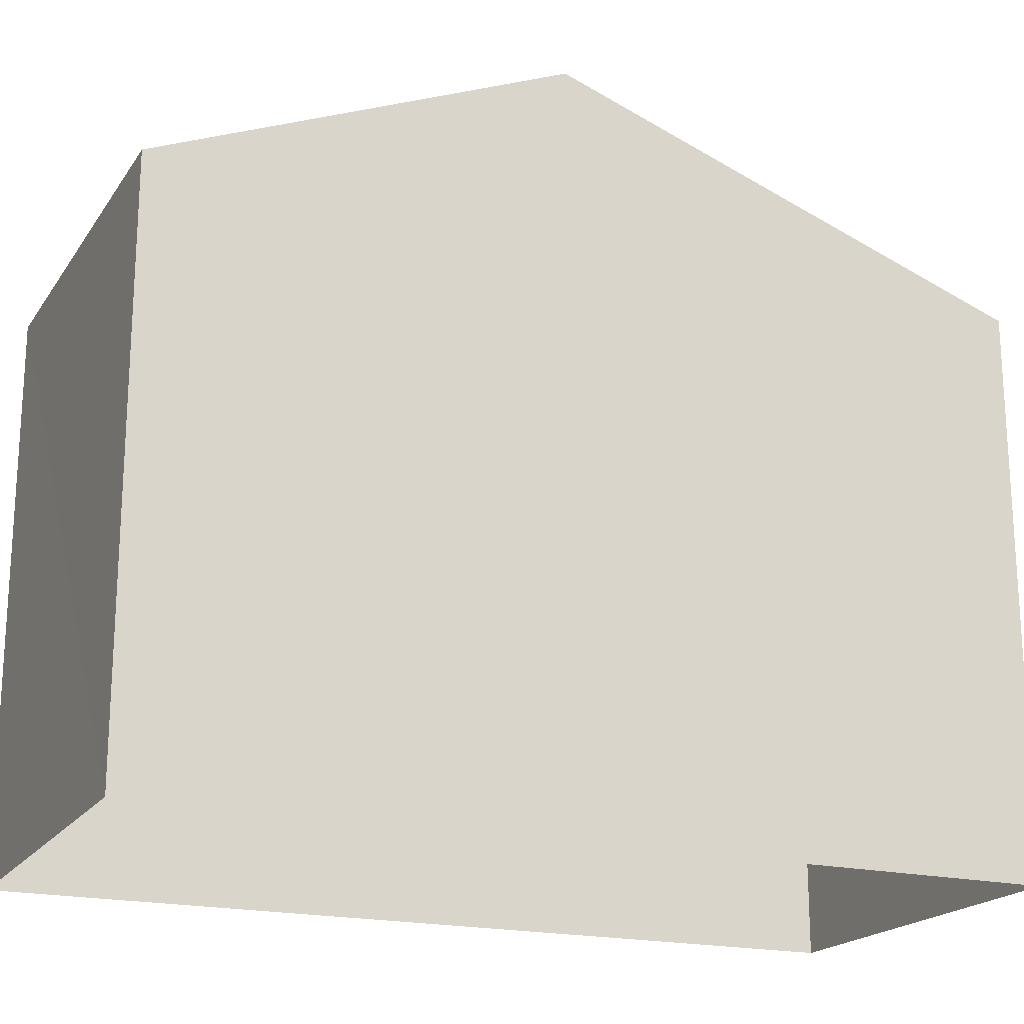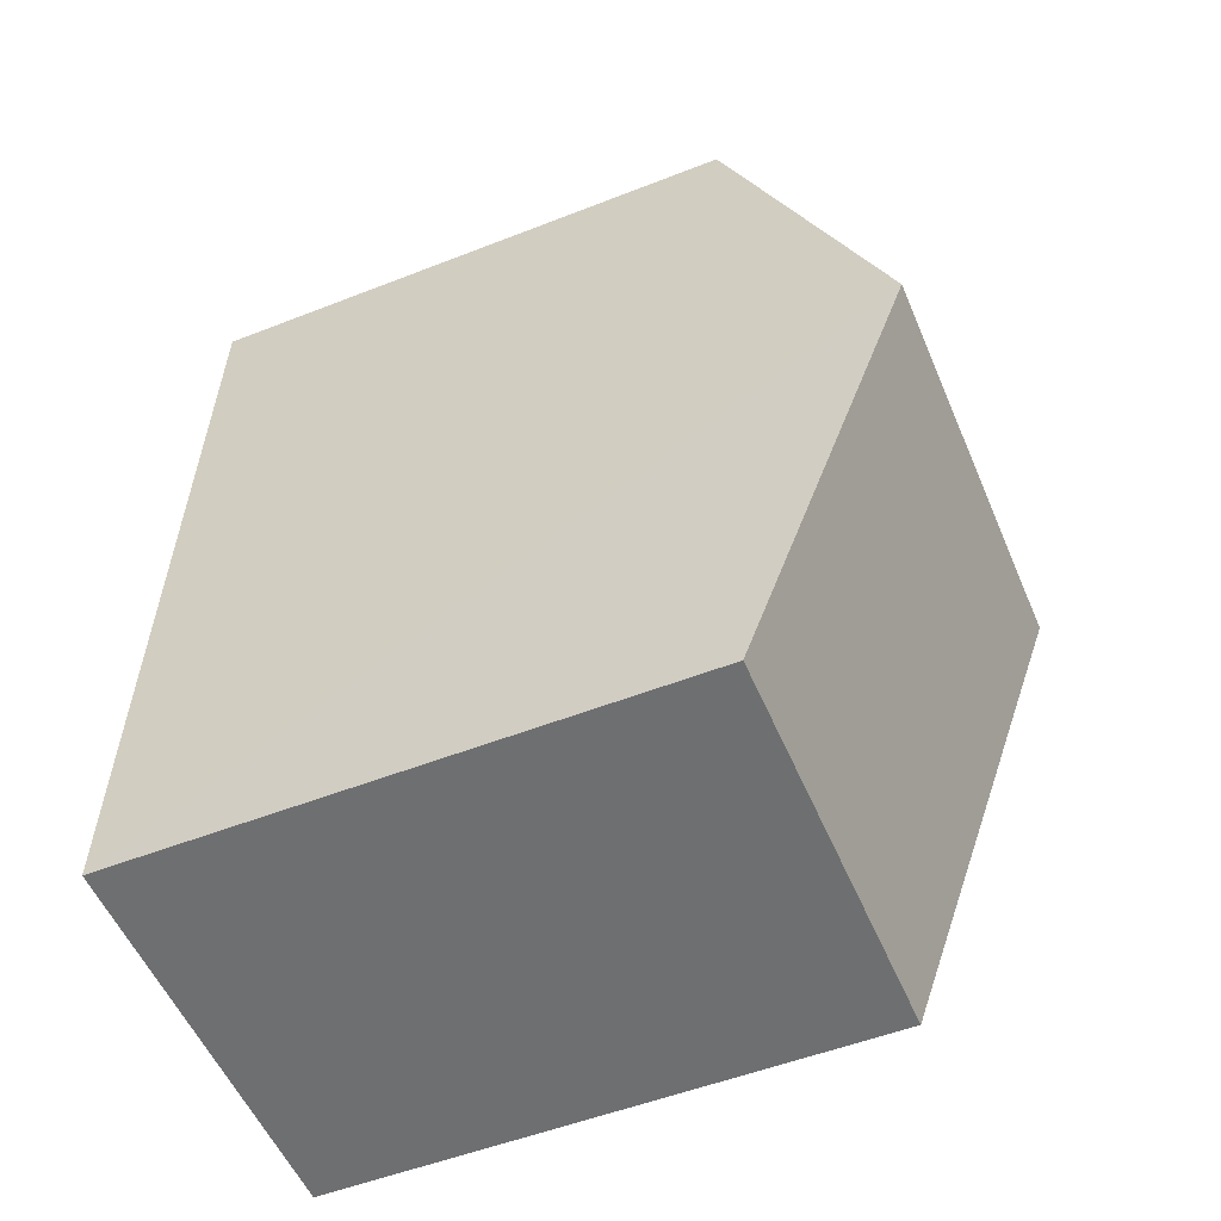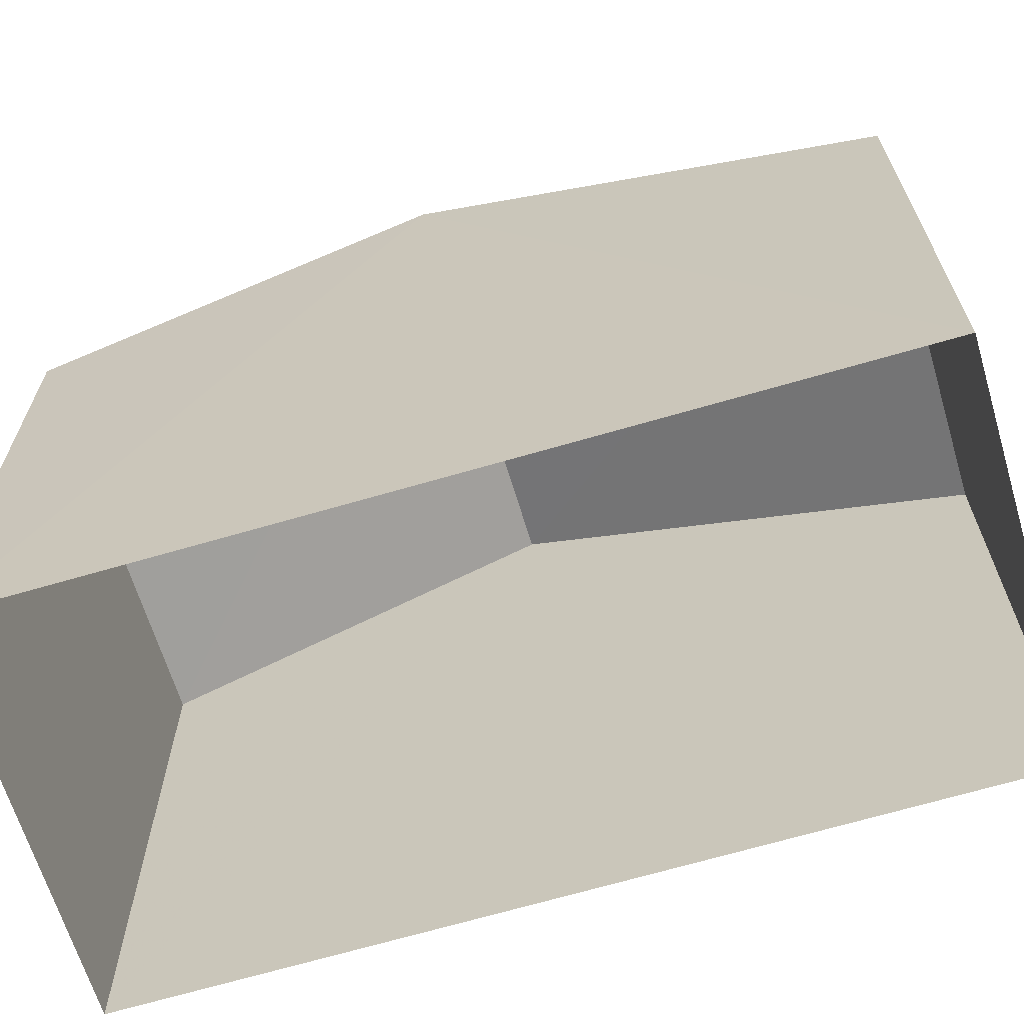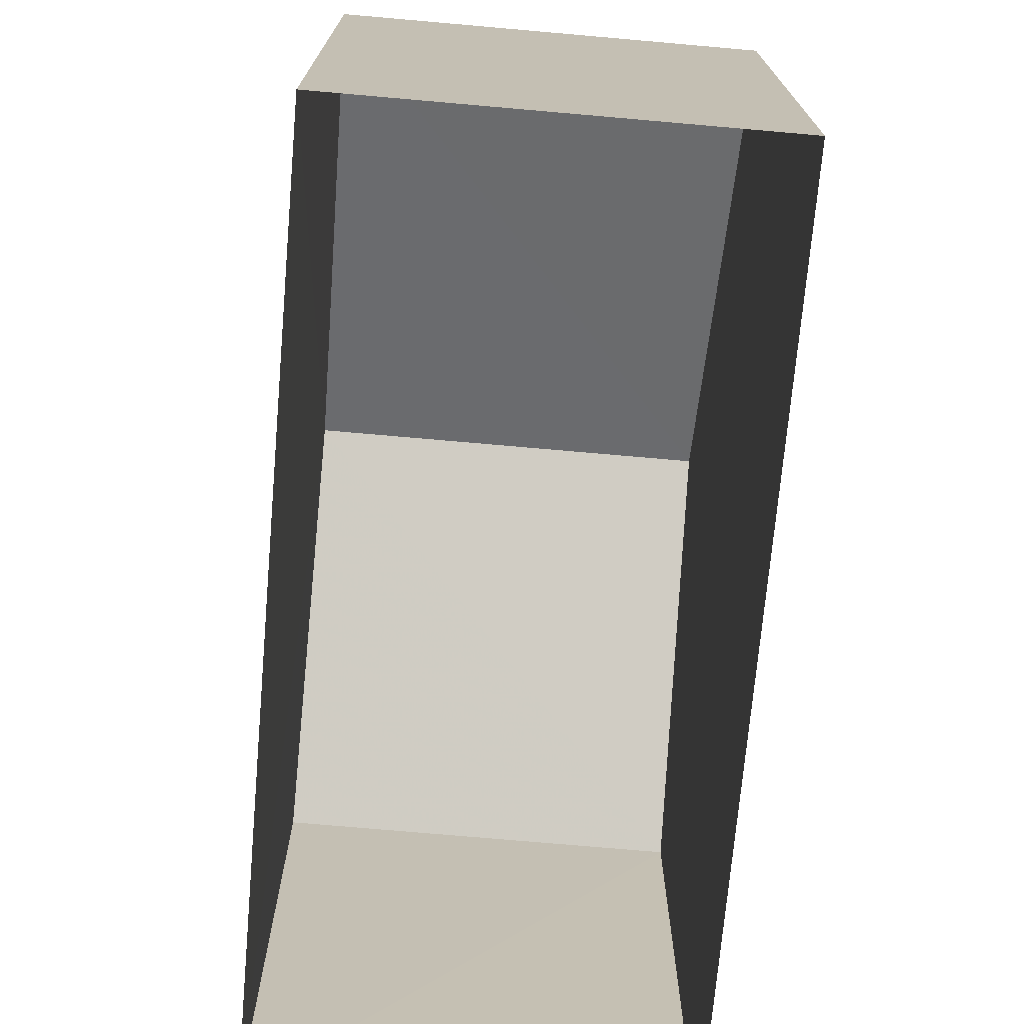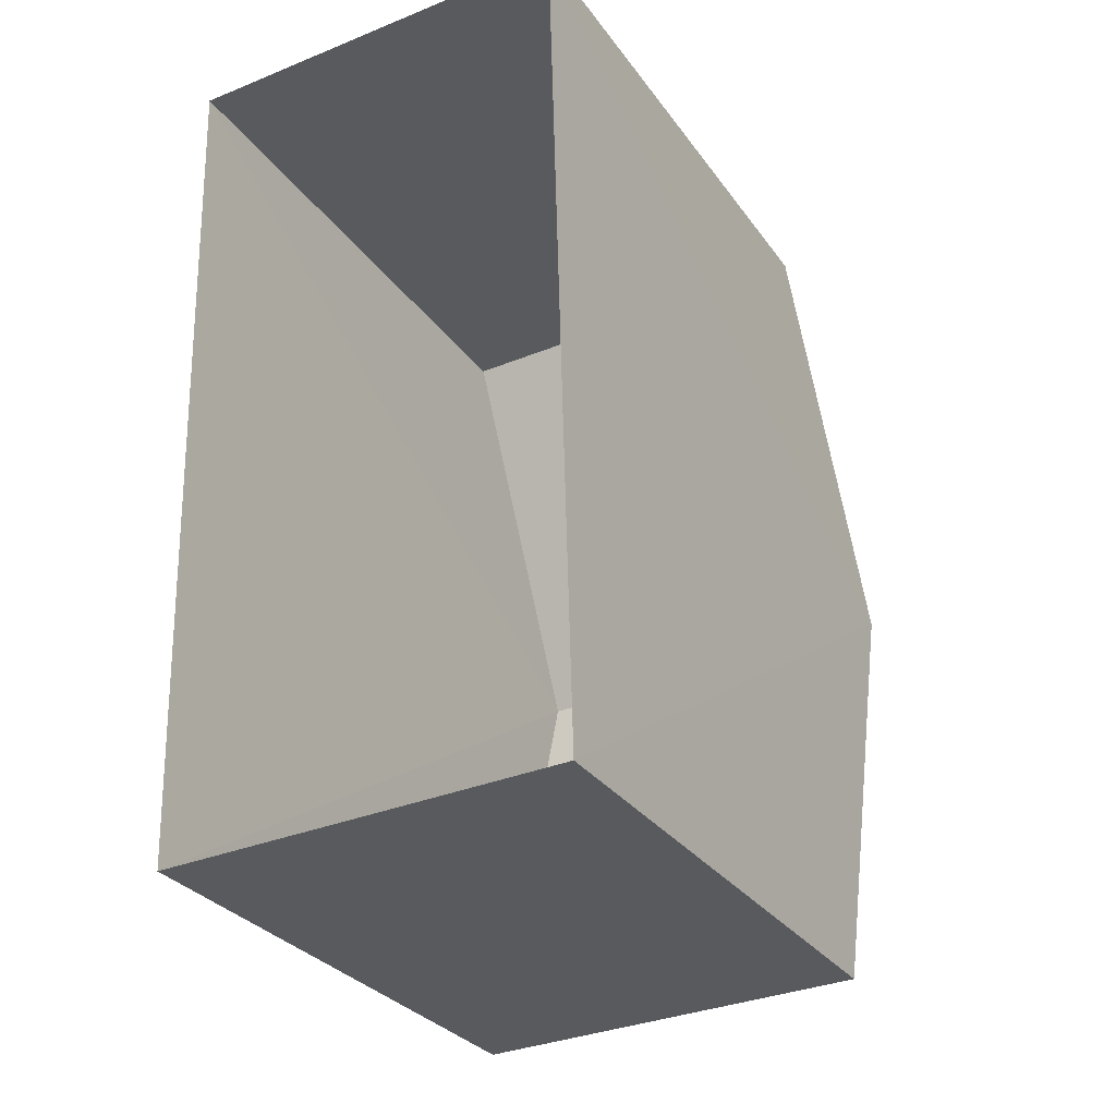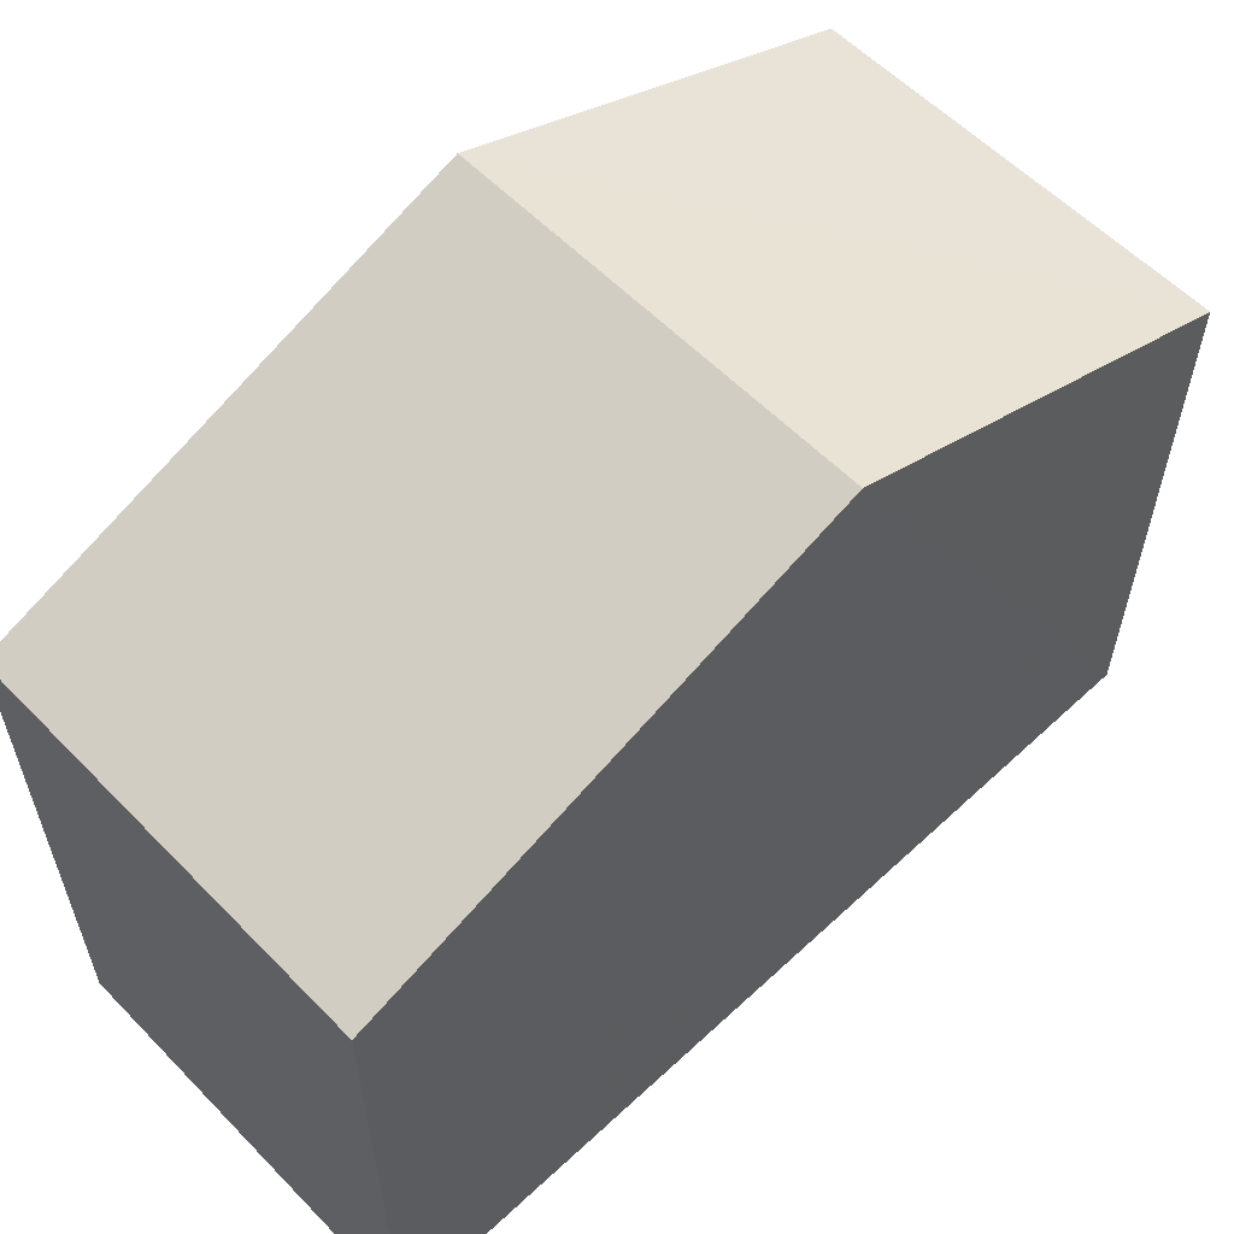
<metadata>
{"format":"obj","ext":"obj","renderer":"f3d","projection":"perspective","resolution":1024,"background":"white","views":[{"elev":-19.6,"azim":-115.7,"up":"+Z"},{"elev":-53.4,"azim":-67.2,"up":"+Y"},{"elev":-65.6,"azim":-74.9,"up":"+Z"},{"elev":-72.7,"azim":-6.7,"up":"+Z"},{"elev":-30.4,"azim":-151.0,"up":"+Y"},{"elev":58.8,"azim":44.6,"up":"+Z"}]}
</metadata>
<code>
v -3.724e+05 -1.034e+05 31.96
v -3.724e+05 -1.034e+05 31.96
v -3.724e+05 -1.034e+05 31.96
v -3.724e+05 -1.034e+05 31.96
v -3.724e+05 -1.034e+05 37.54
v -3.724e+05 -1.034e+05 37.54
v -3.724e+05 -1.034e+05 39.19
v -3.724e+05 -1.034e+05 39.19
v -3.724e+05 -1.034e+05 37.54
v -3.724e+05 -1.034e+05 37.54
f 1 2 3
f 4 1 3
f 5 6 7
f 8 5 7
f 9 10 8
f 7 9 8
f 6 1 7
f 1 4 7
f 4 9 7
f 10 3 8
f 3 2 8
f 2 5 8
f 5 2 1
f 6 5 1
f 9 4 3
f 10 9 3

</code>
